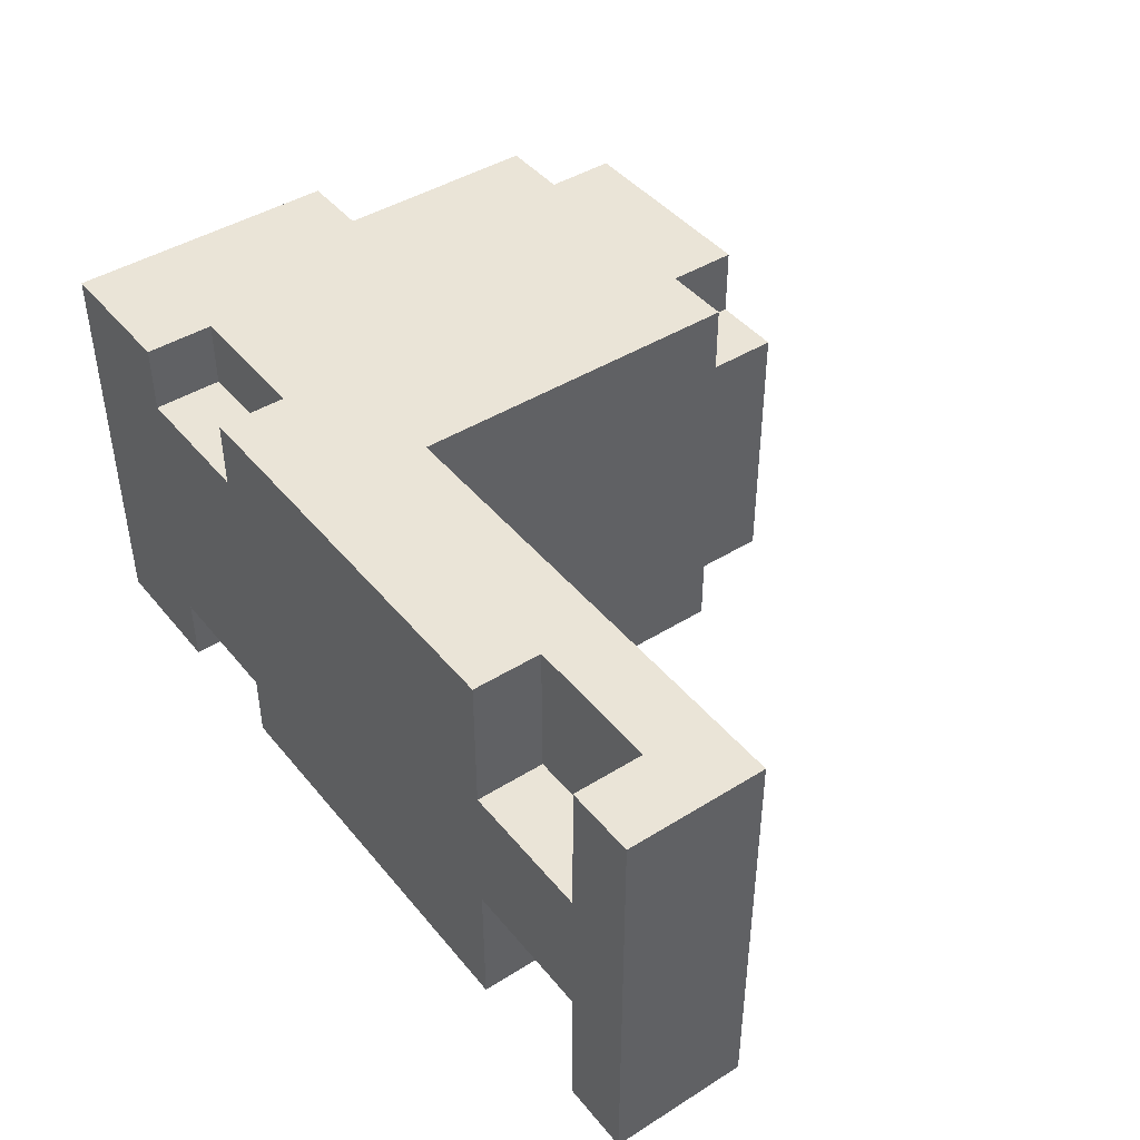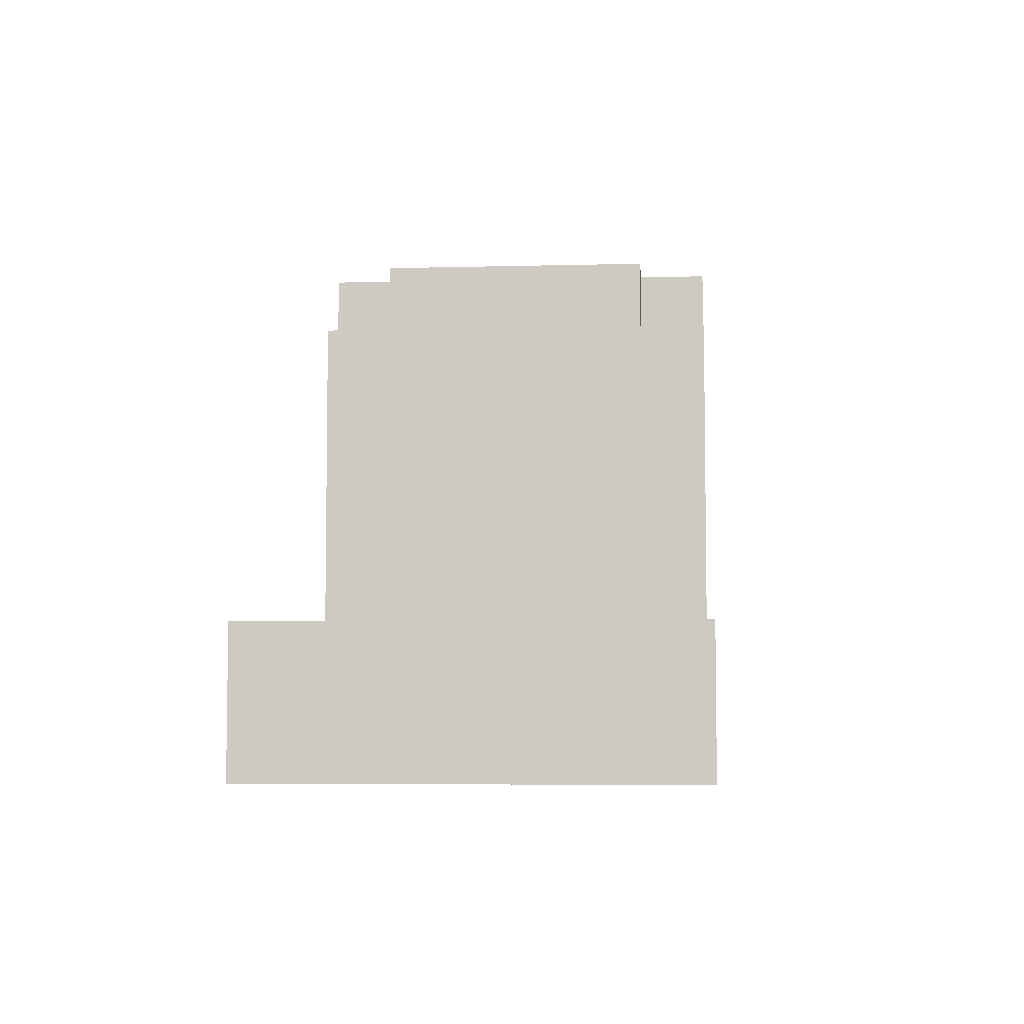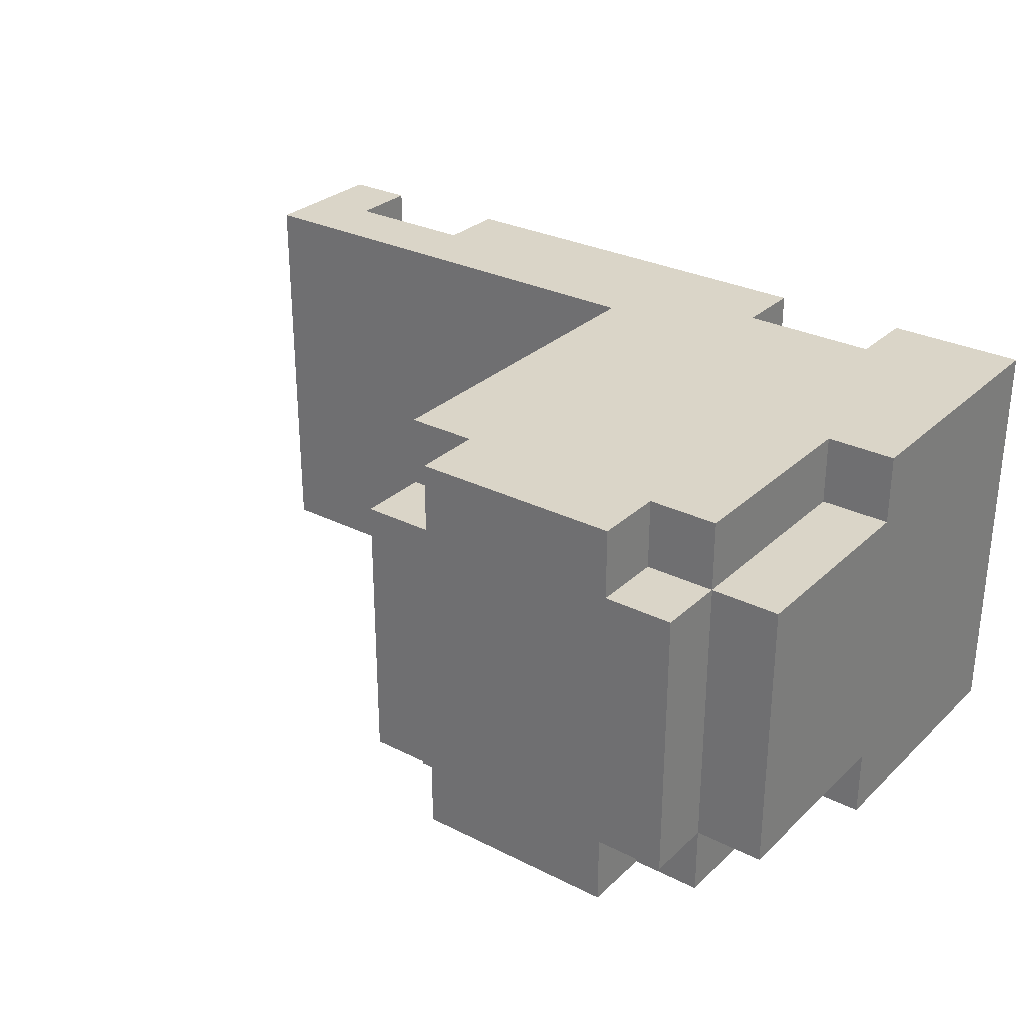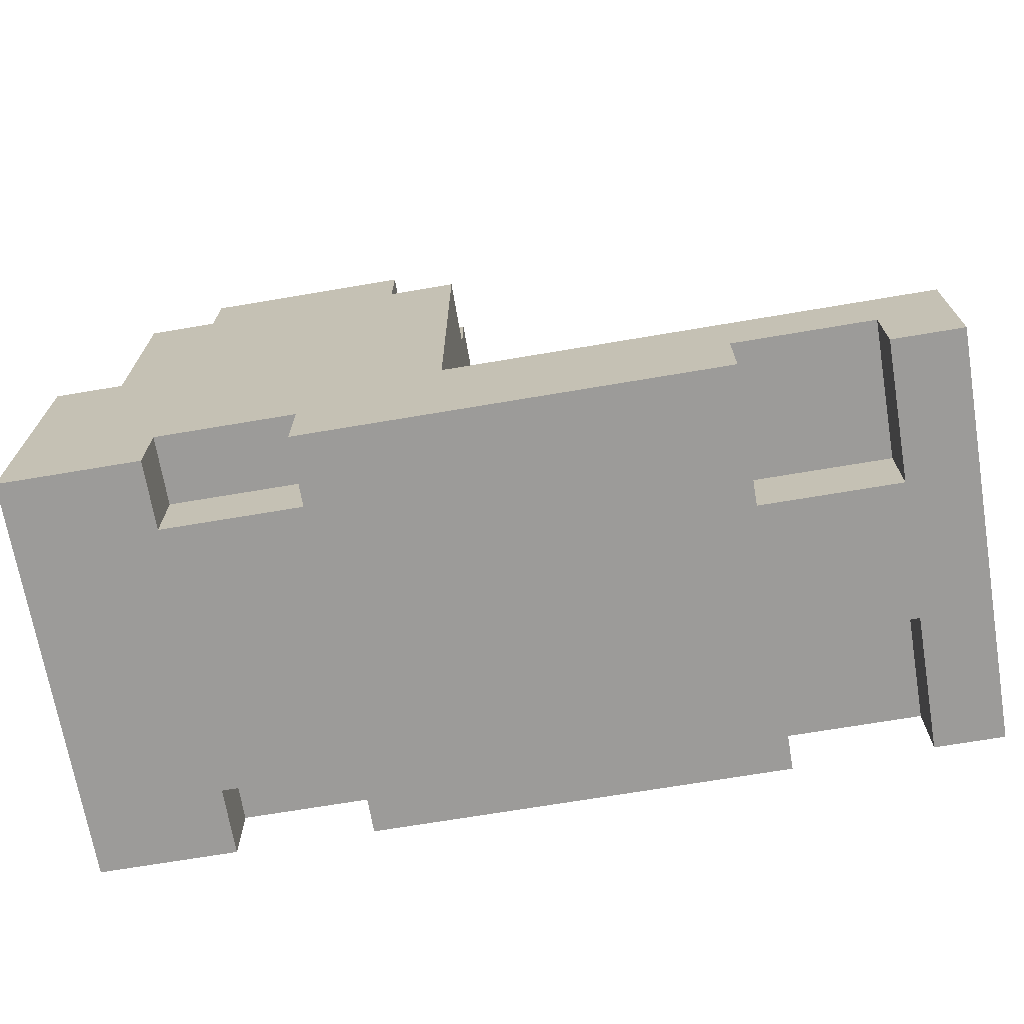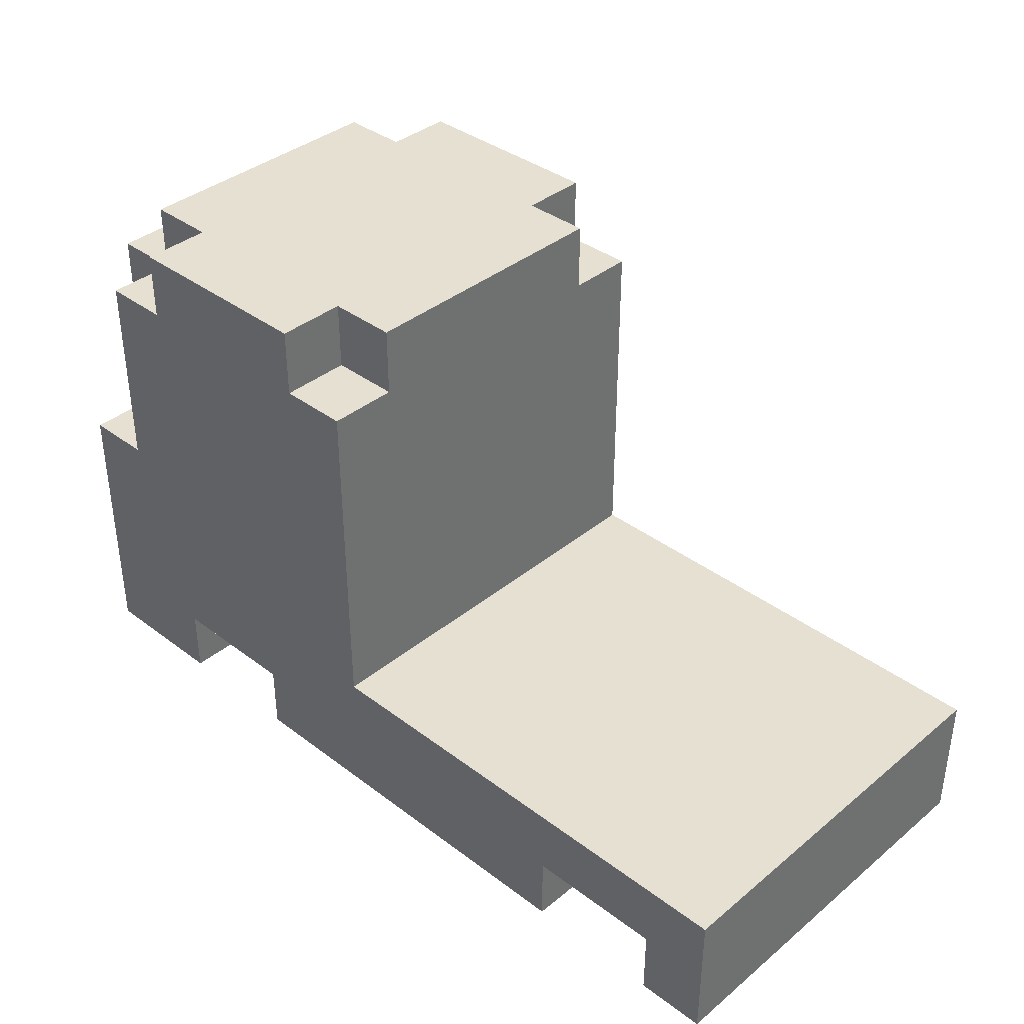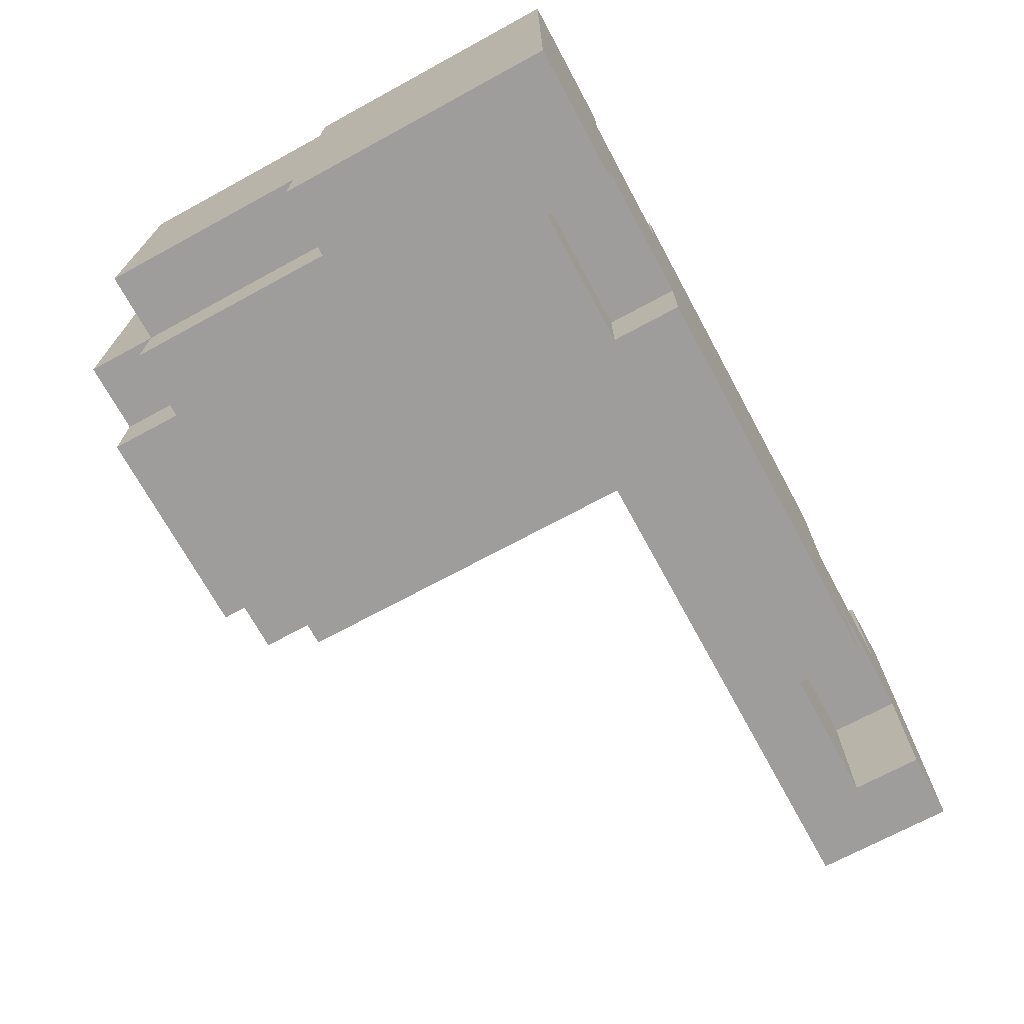
<metadata>
{"format":"obj","ext":"obj","renderer":"f3d","projection":"perspective","resolution":1024,"background":"white","views":[{"elev":43.7,"azim":53.7,"up":"+Z"},{"elev":-5.9,"azim":94.6,"up":"+Y"},{"elev":29.1,"azim":-143.3,"up":"+Z"},{"elev":-69.7,"azim":9.6,"up":"+Y"},{"elev":37.7,"azim":43.8,"up":"+Y"},{"elev":-70.5,"azim":-61.5,"up":"+Z"}]}
</metadata>
<code>
o
v 0.7 0.1 -0.3
v 0.7 0.1 0.3
v 0.7 0.2 -0.3
v 0.7 0.2 -0.1
v 0.7 0.2 0.1
v 0.7 0.2 0.3
v 0.7 0.3 -0.3
v 0.7 0.3 -0.1
v 0.7 0.3 0.1
v 0.7 0.3 0.3
v 0.4 0.1 -0.3
v 0.4 0.1 -0.1
v 0.4 0.1 0.1
v 0.4 0.1 0.3
v 0.4 0.2 -0.3
v 0.4 0.2 -0.1
v 0.4 0.2 0.1
v 0.4 0.2 0.3
v 0 0.3 -0.3
v 0 0.3 0.3
v 0 0.8 -0.3
v 0 0.8 -0.2
v 0 0.8 0.2
v 0 0.8 0.3
v 0 0.9 -0.2
v 0 0.9 0.2
v -0.1 0.8 -0.3
v -0.1 0.8 -0.2
v -0.1 0.8 0.2
v -0.1 0.8 0.3
v -0.1 0.9 -0.3
v -0.1 0.9 -0.2
v -0.1 0.9 0.2
v -0.1 0.9 0.3
v -0.4 0.1 -0.3
v -0.4 0.1 -0.2
v -0.4 0.1 0.2
v -0.4 0.1 0.3
v -0.4 0.2 -0.3
v -0.4 0.2 -0.2
v -0.4 0.2 0.2
v -0.4 0.2 0.3
v 0.6 0.1 -0.3
v 0.6 0.1 -0.1
v 0.6 0.1 0.1
v 0.6 0.1 0.3
v 0.6 0.2 -0.3
v 0.6 0.2 -0.1
v 0.6 0.2 0.1
v 0.6 0.2 0.3
v -0.2 0.1 -0.3
v -0.2 0.1 -0.2
v -0.2 0.1 0.2
v -0.2 0.1 0.3
v -0.2 0.2 -0.3
v -0.2 0.2 -0.2
v -0.2 0.2 0.2
v -0.2 0.2 0.3
v -0.4 0.8 -0.3
v -0.4 0.8 -0.2
v -0.4 0.8 0.2
v -0.4 0.8 0.3
v -0.4 0.9 -0.3
v -0.4 0.9 -0.2
v -0.4 0.9 0.2
v -0.4 0.9 0.3
v -0.5 0.5 -0.3
v -0.5 0.5 -0.2
v -0.5 0.5 0.2
v -0.5 0.5 0.3
v -0.5 0.8 -0.3
v -0.5 0.8 -0.2
v -0.5 0.8 0.2
v -0.5 0.8 0.3
v -0.5 0.9 -0.2
v -0.5 0.9 0.2
v -0.6 0.1 -0.3
v -0.6 0.1 0.3
v -0.6 0.2 -0.3
v -0.6 0.2 -0.1
v -0.6 0.2 0.1
v -0.6 0.2 0.3
v -0.6 0.3 -0.3
v -0.6 0.3 -0.1
v -0.6 0.3 0.1
v -0.6 0.3 0.3
v -0.6 0.5 -0.3
v -0.6 0.5 -0.2
v -0.6 0.5 0.2
v -0.6 0.5 0.3
v -0.6 0.8 -0.2
v -0.6 0.8 0.2
v 0.7 0.1 -0.3
v 0.7 0.2 -0.3
v 0.7 0.3 -0.3
v 0.6 0.1 -0.3
v 0.6 0.2 -0.3
v 0.6 0.3 -0.3
v 0.4 0.1 -0.3
v 0.4 0.2 -0.3
v 0 0.3 -0.3
v 0 0.8 -0.3
v -0.1 0.8 -0.3
v -0.1 0.9 -0.3
v -0.2 0.1 -0.3
v -0.2 0.2 -0.3
v -0.2 0.5 -0.3
v -0.2 0.8 -0.3
v -0.4 0.1 -0.3
v -0.4 0.2 -0.3
v -0.4 0.5 -0.3
v -0.4 0.8 -0.3
v -0.4 0.9 -0.3
v -0.5 0.2 -0.3
v -0.5 0.3 -0.3
v -0.5 0.5 -0.3
v -0.5 0.8 -0.3
v -0.6 0.1 -0.3
v -0.6 0.2 -0.3
v -0.6 0.3 -0.3
v -0.6 0.5 -0.3
v 0 0.8 -0.2
v 0 0.9 -0.2
v -0.1 0.8 -0.2
v -0.1 0.9 -0.2
v -0.2 0.1 -0.2
v -0.2 0.2 -0.2
v -0.4 0.1 -0.2
v -0.4 0.2 -0.2
v -0.4 0.8 -0.2
v -0.4 0.9 -0.2
v -0.5 0.5 -0.2
v -0.5 0.8 -0.2
v -0.5 0.9 -0.2
v -0.6 0.5 -0.2
v -0.6 0.8 -0.2
v 0.6 0.1 -0.1
v 0.6 0.2 -0.1
v 0.4 0.1 -0.1
v 0.4 0.2 -0.1
v 0.6 0.1 0.1
v 0.6 0.2 0.1
v 0.4 0.1 0.1
v 0.4 0.2 0.1
v 0 0.8 0.2
v 0 0.9 0.2
v -0.1 0.8 0.2
v -0.1 0.9 0.2
v -0.2 0.1 0.2
v -0.2 0.2 0.2
v -0.4 0.1 0.2
v -0.4 0.2 0.2
v -0.4 0.8 0.2
v -0.4 0.9 0.2
v -0.5 0.5 0.2
v -0.5 0.8 0.2
v -0.5 0.9 0.2
v -0.6 0.5 0.2
v -0.6 0.8 0.2
v 0.7 0.1 0.3
v 0.7 0.2 0.3
v 0.7 0.3 0.3
v 0.6 0.1 0.3
v 0.6 0.2 0.3
v 0.6 0.3 0.3
v 0.4 0.1 0.3
v 0.4 0.2 0.3
v 0 0.3 0.3
v 0 0.8 0.3
v -0.1 0.8 0.3
v -0.1 0.9 0.3
v -0.2 0.1 0.3
v -0.2 0.2 0.3
v -0.2 0.5 0.3
v -0.2 0.8 0.3
v -0.4 0.1 0.3
v -0.4 0.2 0.3
v -0.4 0.5 0.3
v -0.4 0.8 0.3
v -0.4 0.9 0.3
v -0.5 0.2 0.3
v -0.5 0.3 0.3
v -0.5 0.5 0.3
v -0.5 0.8 0.3
v -0.6 0.1 0.3
v -0.6 0.2 0.3
v -0.6 0.3 0.3
v -0.6 0.5 0.3
v 0.7 0.1 -0.3
v 0.6 0.1 -0.3
v 0.4 0.1 -0.3
v -0.2 0.1 -0.3
v -0.4 0.1 -0.3
v -0.6 0.1 -0.3
v -0.2 0.1 -0.2
v -0.4 0.1 -0.2
v 0.6 0.1 -0.1
v 0.4 0.1 -0.1
v 0.6 0.1 0.1
v 0.4 0.1 0.1
v -0.2 0.1 0.2
v -0.4 0.1 0.2
v 0.7 0.1 0.3
v 0.6 0.1 0.3
v 0.4 0.1 0.3
v -0.2 0.1 0.3
v -0.4 0.1 0.3
v -0.6 0.1 0.3
v 0.6 0.2 -0.3
v 0.4 0.2 -0.3
v -0.2 0.2 -0.3
v -0.4 0.2 -0.3
v -0.2 0.2 -0.2
v -0.4 0.2 -0.2
v 0.6 0.2 -0.1
v 0.4 0.2 -0.1
v 0.6 0.2 0.1
v 0.4 0.2 0.1
v -0.2 0.2 0.2
v -0.4 0.2 0.2
v 0.6 0.2 0.3
v 0.4 0.2 0.3
v -0.2 0.2 0.3
v -0.4 0.2 0.3
v 0.7 0.3 -0.3
v 0.6 0.3 -0.3
v 0 0.3 -0.3
v 0.7 0.3 -0.1
v 0.6 0.3 -0.1
v 0.7 0.3 0.1
v 0.6 0.3 0.1
v 0.7 0.3 0.3
v 0.6 0.3 0.3
v 0 0.3 0.3
v -0.5 0.5 -0.3
v -0.6 0.5 -0.3
v -0.5 0.5 -0.2
v -0.6 0.5 -0.2
v -0.5 0.5 0.2
v -0.6 0.5 0.2
v -0.5 0.5 0.3
v -0.6 0.5 0.3
v 0 0.8 -0.3
v -0.1 0.8 -0.3
v -0.4 0.8 -0.3
v -0.5 0.8 -0.3
v 0 0.8 -0.2
v -0.1 0.8 -0.2
v -0.4 0.8 -0.2
v -0.5 0.8 -0.2
v -0.6 0.8 -0.2
v 0 0.8 0.2
v -0.1 0.8 0.2
v -0.4 0.8 0.2
v -0.5 0.8 0.2
v -0.6 0.8 0.2
v 0 0.8 0.3
v -0.1 0.8 0.3
v -0.4 0.8 0.3
v -0.5 0.8 0.3
v -0.1 0.9 -0.3
v -0.4 0.9 -0.3
v 0 0.9 -0.2
v -0.1 0.9 -0.2
v -0.4 0.9 -0.2
v -0.5 0.9 -0.2
v 0 0.9 0.2
v -0.1 0.9 0.2
v -0.4 0.9 0.2
v -0.5 0.9 0.2
v -0.1 0.9 0.3
v -0.4 0.9 0.3
f 3 2 1
f 4 2 3
f 5 2 4
f 6 2 5
f 7 4 3
f 8 5 4
f 8 4 7
f 9 6 5
f 9 5 8
f 10 6 9
f 15 12 11
f 16 12 15
f 17 14 13
f 18 14 17
f 21 20 19
f 22 20 21
f 23 20 22
f 24 20 23
f 25 23 22
f 26 23 25
f 31 28 27
f 32 28 31
f 33 30 29
f 34 30 33
f 39 36 35
f 40 36 39
f 41 38 37
f 42 38 41
f 43 44 47
f 47 44 48
f 45 46 49
f 49 46 50
f 51 52 55
f 55 52 56
f 53 54 57
f 57 54 58
f 59 60 63
f 63 60 64
f 61 62 65
f 65 62 66
f 67 68 71
f 71 68 72
f 69 70 73
f 73 70 74
f 72 73 75
f 75 73 76
f 77 78 79
f 79 78 80
f 80 78 81
f 81 78 82
f 79 80 83
f 80 81 84
f 83 80 84
f 81 82 85
f 84 81 85
f 85 82 86
f 83 84 87
f 84 85 87
f 85 86 87
f 87 86 88
f 88 86 89
f 89 86 90
f 88 89 91
f 91 89 92
f 96 94 93
f 97 95 94
f 97 94 96
f 98 95 97
f 100 98 97
f 101 98 100
f 101 100 99
f 103 102 101
f 105 101 99
f 105 104 103
f 105 103 101
f 106 104 105
f 107 104 106
f 108 104 107
f 110 107 106
f 111 108 107
f 111 107 110
f 112 104 108
f 112 108 111
f 113 104 112
f 114 111 110
f 114 110 109
f 114 112 111
f 115 112 114
f 116 112 115
f 117 112 116
f 118 114 109
f 119 115 114
f 119 114 118
f 120 116 115
f 120 115 119
f 121 116 120
f 124 123 122
f 125 123 124
f 128 127 126
f 129 127 128
f 133 131 130
f 134 131 133
f 135 133 132
f 136 133 135
f 139 138 137
f 140 138 139
f 141 142 143
f 143 142 144
f 145 146 147
f 147 146 148
f 149 150 151
f 151 150 152
f 153 154 156
f 156 154 157
f 155 156 158
f 158 156 159
f 160 161 163
f 161 162 164
f 163 161 164
f 164 162 165
f 164 165 167
f 167 165 168
f 166 167 168
f 168 169 170
f 166 168 172
f 170 171 172
f 168 170 172
f 172 171 173
f 173 171 174
f 174 171 175
f 173 174 177
f 174 175 178
f 177 174 178
f 175 171 179
f 178 175 179
f 179 171 180
f 177 178 181
f 176 177 181
f 178 179 181
f 181 179 182
f 182 179 183
f 183 179 184
f 176 181 185
f 181 182 186
f 185 181 186
f 182 183 187
f 186 182 187
f 187 183 188
f 195 192 191
f 196 194 193
f 197 190 189
f 198 196 195
f 198 195 191
f 199 197 189
f 199 198 197
f 200 196 198
f 200 198 199
f 201 196 200
f 202 194 196
f 202 196 201
f 203 199 189
f 204 199 203
f 205 201 200
f 206 201 205
f 207 194 202
f 208 194 207
f 213 212 211
f 214 212 213
f 215 210 209
f 216 210 215
f 221 218 217
f 222 218 221
f 223 220 219
f 224 220 223
f 225 226 228
f 226 227 229
f 228 226 229
f 228 229 230
f 229 227 231
f 230 229 231
f 230 231 232
f 231 227 233
f 232 231 233
f 233 227 234
f 235 236 237
f 237 236 238
f 239 240 241
f 241 240 242
f 243 244 247
f 247 244 248
f 245 246 249
f 249 246 250
f 250 251 255
f 255 251 256
f 252 253 257
f 257 253 258
f 254 255 259
f 259 255 260
f 261 262 264
f 264 262 265
f 263 264 267
f 265 266 267
f 264 265 267
f 267 266 268
f 268 266 269
f 269 266 270
f 268 269 271
f 271 269 272

</code>
